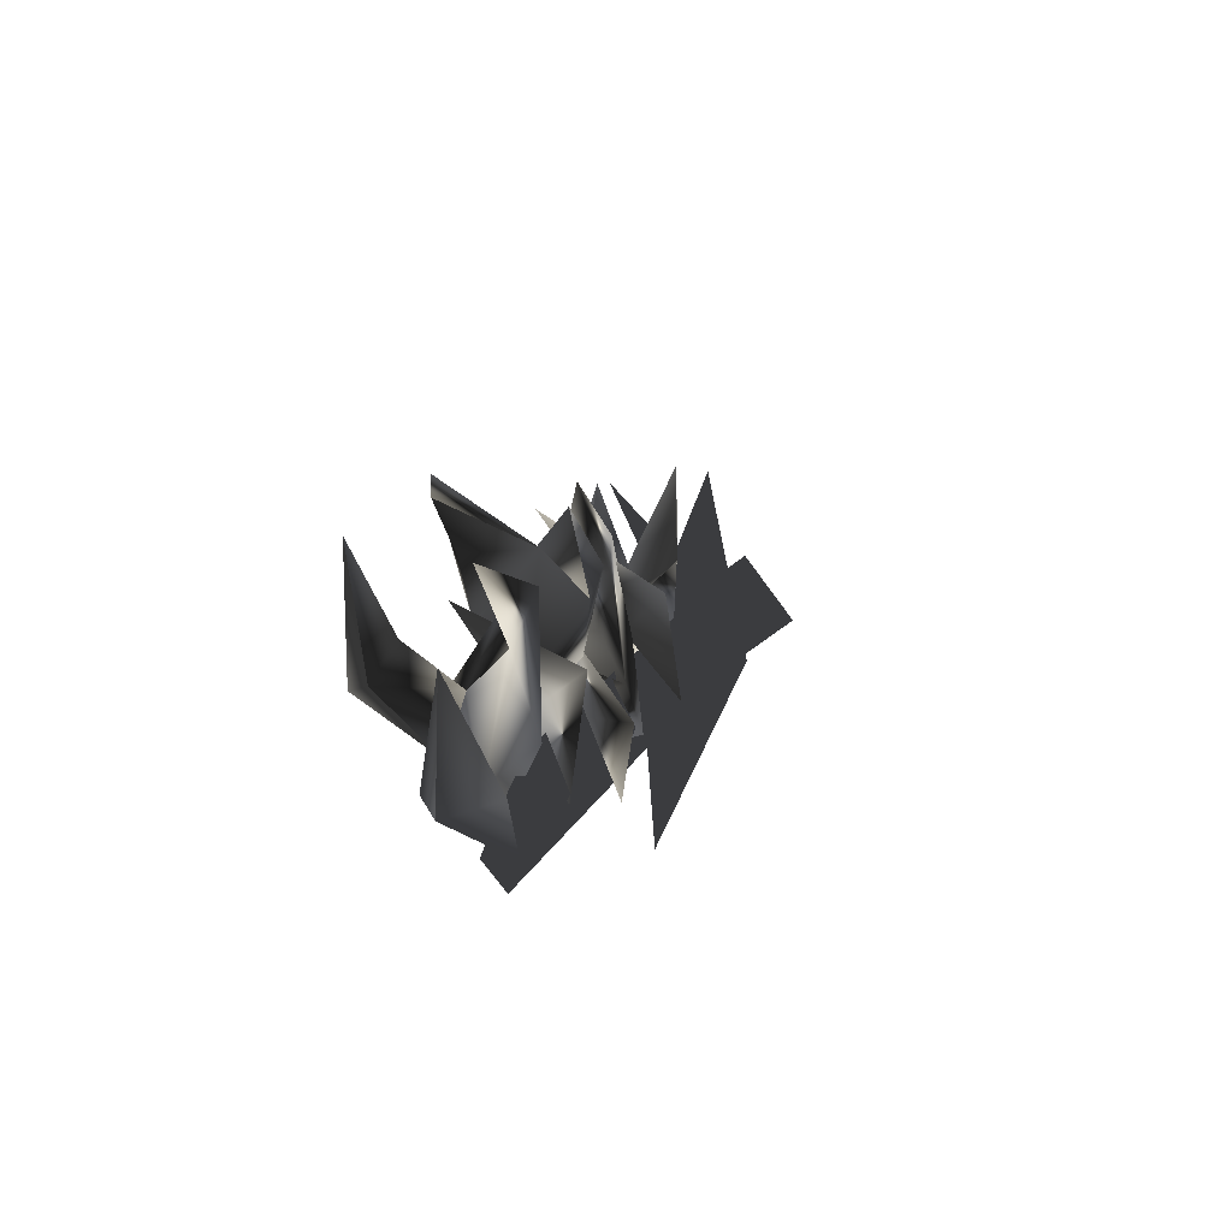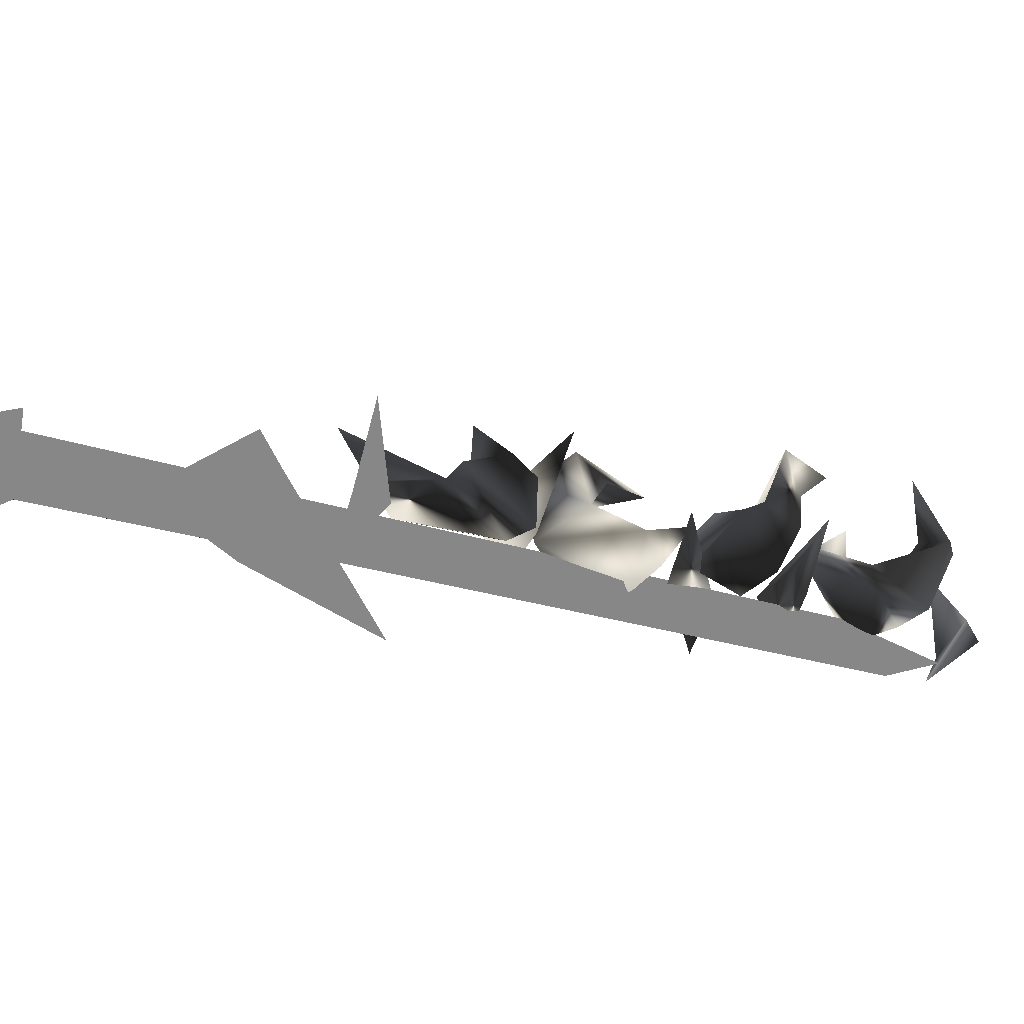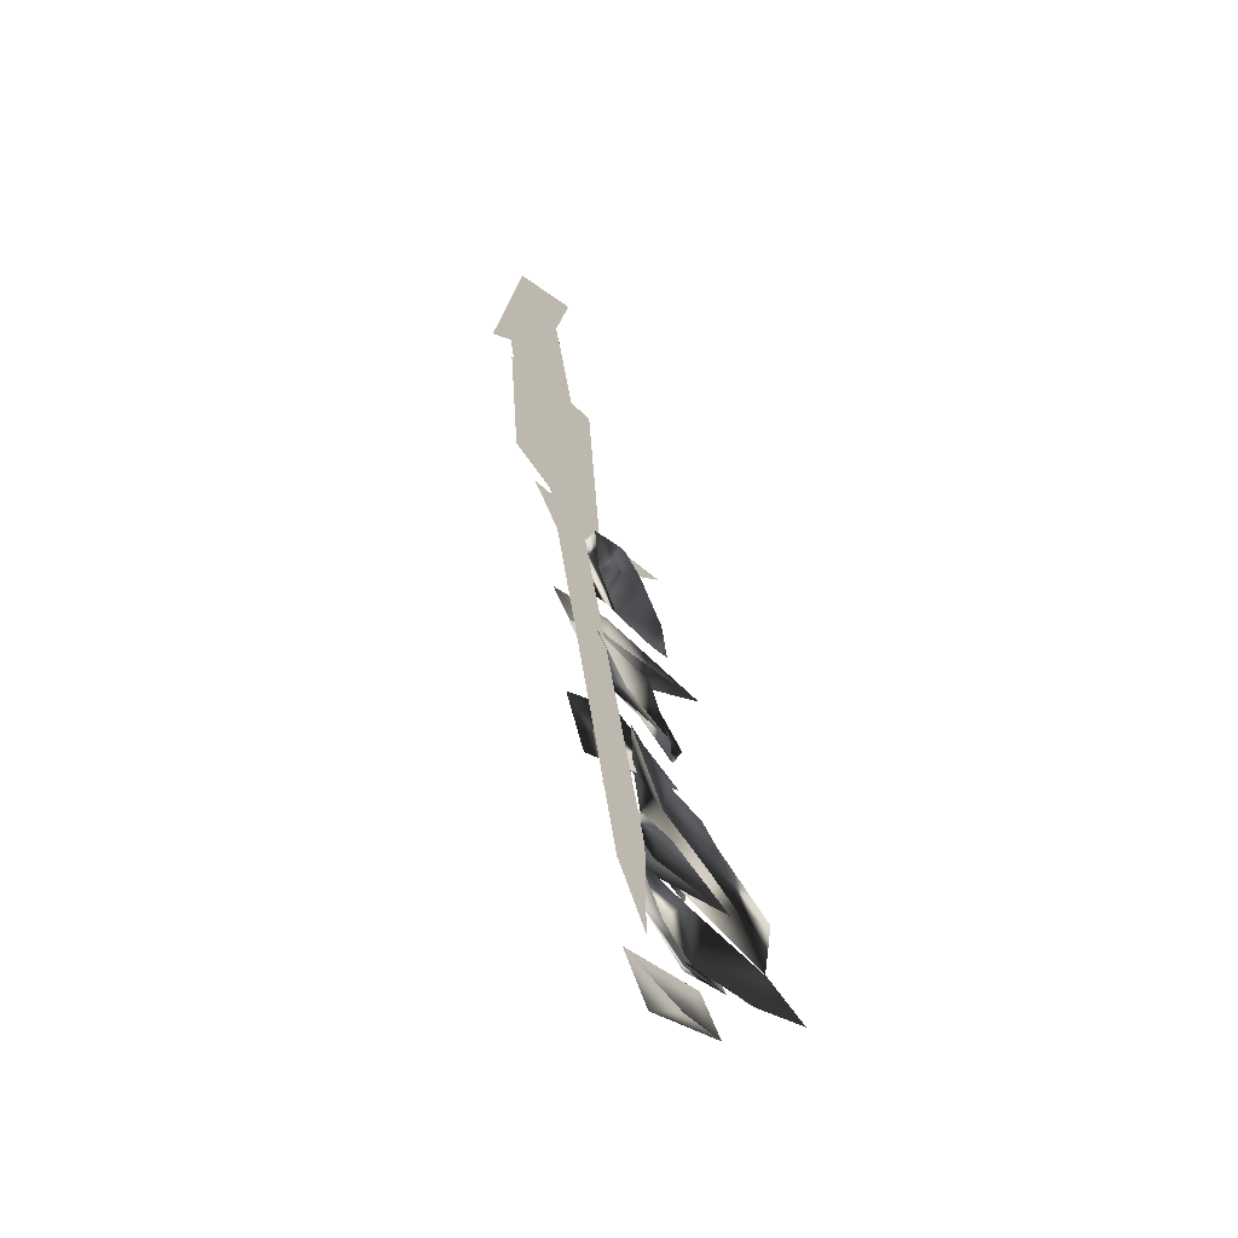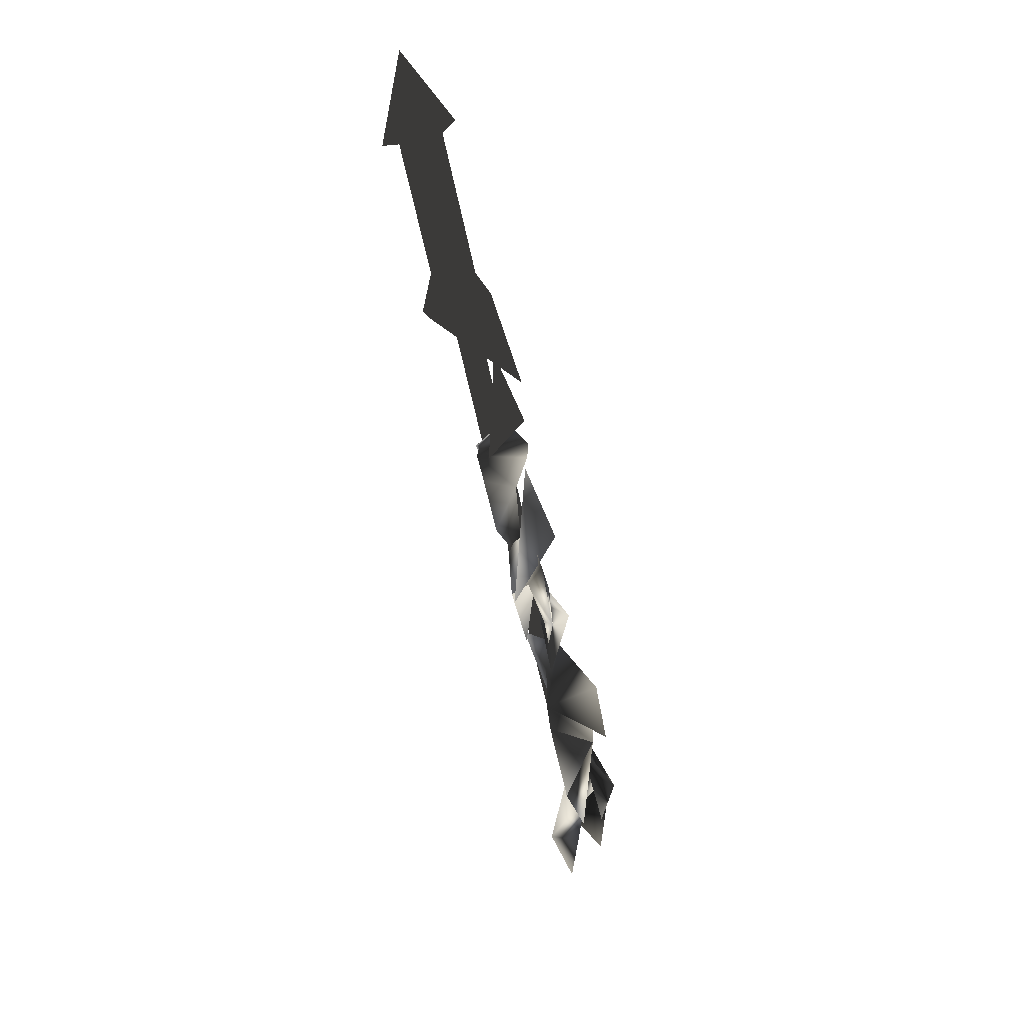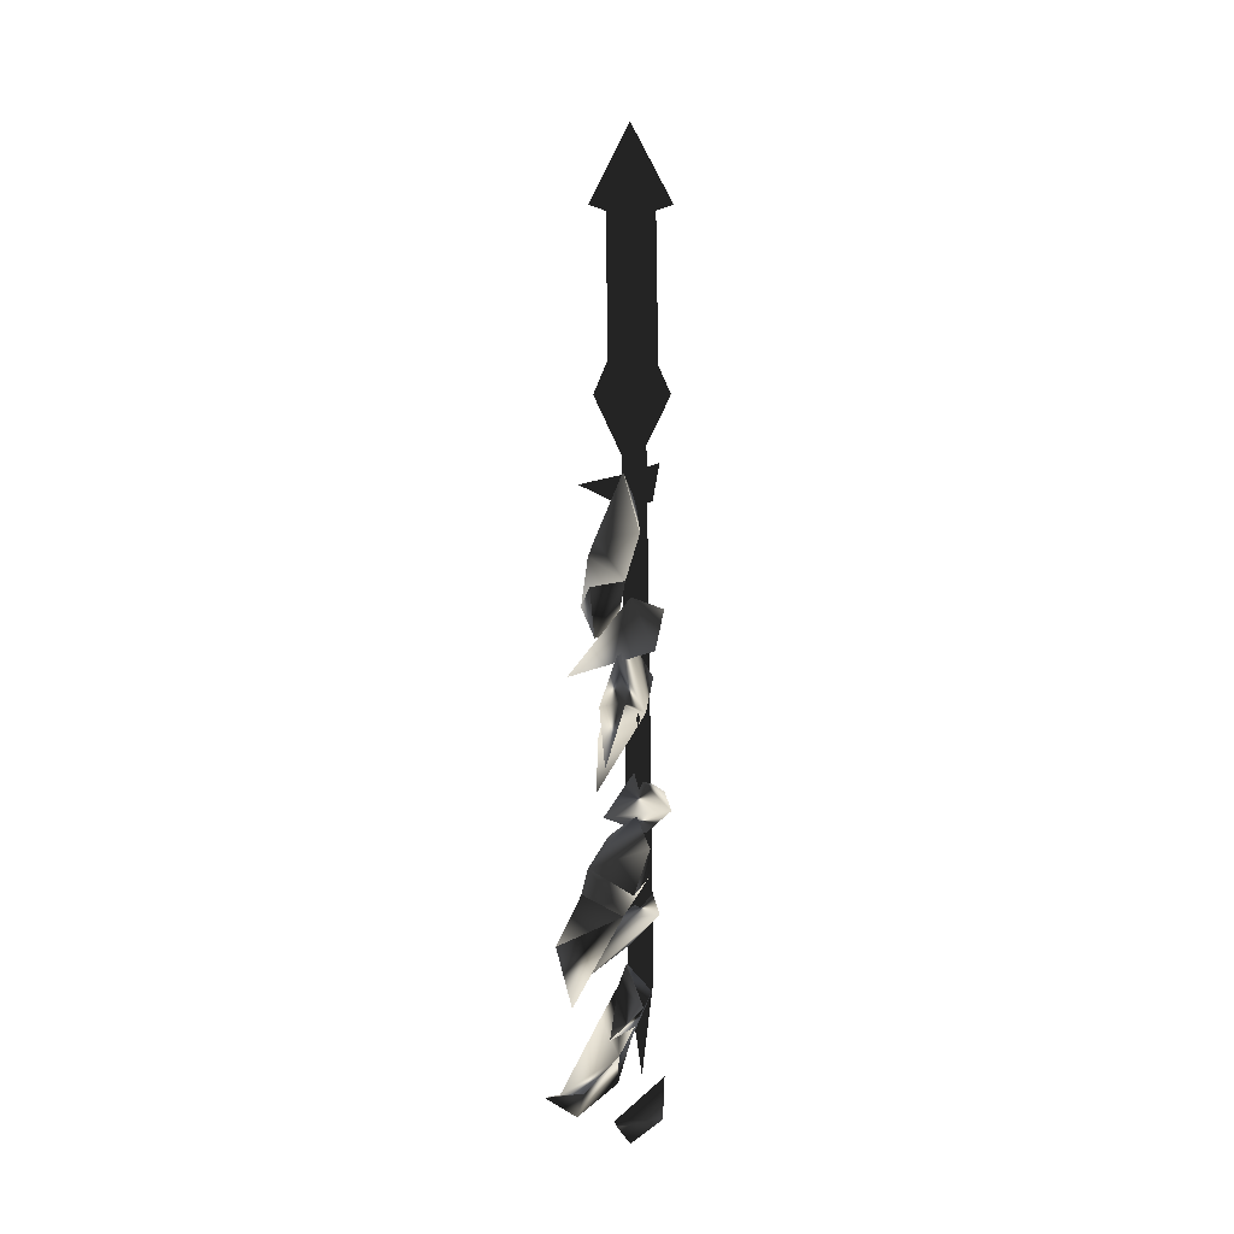
<metadata>
{"format":"obj","ext":"obj","renderer":"f3d","projection":"perspective","resolution":1024,"background":"white","views":[{"elev":33.8,"azim":13.5,"up":"+Z"},{"elev":-62.5,"azim":-116.3,"up":"+Z"},{"elev":-71.9,"azim":-157.7,"up":"+Y"},{"elev":51.6,"azim":-25.9,"up":"+Y"},{"elev":13.8,"azim":2.0,"up":"+Y"}]}
</metadata>
<code>
o Models/weapon_k/frames/weapon_k_crouch_stand_17
v -11.63 -19.89 -4.418
v -11.45 -19.51 -4.573
v -10.27 -18.23 -3.645
v -10.87 -22.95 -3.336
v -10.52 -21.04 -3.104
v -10.84 -22.06 -4.805
v -11.51 -22.7 -1.713
v -11.61 -20.65 -0.4759
v -11.81 -20.27 -3.413
v -11.97 -21.67 -1.945
v -11.08 -20.91 -5.732
v -10.17 -19 -4.959
v -10.03 -19.38 -3.104
v -10.57 -17.08 -1.945
v -9.224 -22.44 -4.882
v -9.478 -23.08 -1.558
v -10.33 -21.55 -2.872
v -10.4 -23.21 -2.64
v -12.32 -23.46 0.4517
v -11.39 -26.14 -1.713
v -10.2 -23.21 -2.795
v -11.05 -24.61 -0.8624
v -11.12 -25.12 0.7609
v -11.21 -24.1 1.689
v -10.4 -24.48 -0.244
v -10.72 -22.95 -0.3213
v -9.807 -25.5 -2.408
v -10.51 -26.01 -3.877
v -9.583 -24.74 -4.264
v -10.73 -26.9 -2.099
v -11.41 -27.67 -0.244
v -11.05 -26.39 1.07
v -9.164 -28.56 -3.259
v -8.896 -28.56 -1.172
v -10.18 -27.41 -1.79
v -9.747 -29.2 -0.7078
v -11.09 -27.92 1.457
v -9.538 -28.56 2.616
v -11.57 -29.45 2.075
v -10.05 -28.31 0.1425
v -10.36 -30.35 4.008
v -9.568 -29.58 2.462
v -10.78 -30.86 0.6836
v -11.87 -32.51 6.249
v -11.72 -31.49 4.394
v -12.41 -30.73 5.631
v -11.42 -31.49 2.848
v -11.75 -30.09 2.771
v -10.96 -28.82 0.7609
v -10.73 -29.45 -1.79
v -10.02 -29.45 4.471
v -9.538 -31.49 -1.249
v -10.14 -32.26 1.457
v -9.239 -31.11 1.843
v -10.73 -31.49 1.379
v -11.6 -32.51 4.008
v -10.51 -32.64 4.085
v -10.28 -32.39 2.925
v -9.687 -33.02 4.935
v -10.49 -35.19 3.93
v -9.986 -34.04 4.162
v -10.15 -35.45 1.998
v -11.81 -36.85 4.935
v -11.54 -35.83 5.322
v -10.55 -36.47 3.235
v -11.12 -34.17 3.235
v -12.38 -36.34 4.394
v -10.03 -34.17 0.529
v -10.78 -34.43 2.23
v -9.463 -33.79 1.92
v -10.72 -33.79 5.785
v -12.71 -35.19 6.945
v -9.045 -36.98 1.611
v -10.14 -38.51 3.466
v -9.075 -37.61 3.466
v -10.66 -37.74 3.389
v -10.51 -36.85 5.554
v -9.448 -17.72 -7.433
v -9.628 -18.49 -4.186
v -10.55 -17.72 -5.191
v -10.42 -18.87 -4.65
v -12.08 -17.59 -2.331
v -9.837 -33.53 1.534
v -10.33 -34.04 0.2198
v -10.87 -14.66 -8.67
v -10.37 -14.02 -7.356
v -10.48 -15.3 -9.984
v -9.986 -14.66 -8.67
v -9.941 -34.68 -1.094
v -9.807 -36.98 1.534
v -9.448 -34.04 0.2198
v -11.32 -15.3 -8.361
v -10.45 -15.68 -9.211
v -10.64 -8.669 -12.46
v -11.51 -8.286 -11.53
v -9.702 -8.286 -11.68
v -10.57 -7.904 -10.76
v -9.508 -15.3 -8.438
v -10.37 -14.92 -7.588
v -10.54 -12.37 -9.752
v -10.58 -19 -11.99
v -9.06 -15.43 -8.438
v -11.84 -15.43 -8.283
v -10.23 -15.04 -3.259
v -10.64 -9.561 -12.77
v -9.045 -8.924 -11.45
v -10.67 -5.991 -12.69
v -12.14 -8.924 -11.3
v -10.54 -8.286 -9.984
f 1 2 3
f 4 5 6
f 5 7 8
f 4 9 10
f 4 6 9
f 11 6 12
f 11 12 2
f 12 3 2
f 3 12 13
f 13 1 14
f 11 2 6
f 4 10 7
f 4 7 5
f 13 14 3
f 3 14 1
f 2 1 6
f 1 13 5
f 1 9 6
f 10 5 8
f 9 5 10
f 5 9 1
f 7 10 8
f 13 12 5
f 6 5 12
f 15 16 17
f 15 18 16
f 18 15 17
f 19 18 17
f 19 17 16
f 19 16 18
f 20 21 22
f 23 22 24
f 25 26 27
f 28 29 21
f 27 29 28
f 27 28 30
f 30 28 20
f 31 20 27
f 21 29 27
f 24 26 25
f 22 26 24
f 30 20 31
f 27 30 31
f 22 27 20
f 23 25 22
f 25 27 22
f 32 25 23
f 24 25 32
f 23 24 32
f 21 27 26
f 26 22 21
f 21 20 28
f 33 34 35
f 33 36 34
f 36 33 35
f 37 36 35
f 37 35 34
f 37 34 36
f 38 39 40
f 41 42 43
f 44 41 45
f 46 47 48
f 49 50 40
f 48 47 43
f 40 50 43
f 42 38 40
f 51 42 39
f 49 40 39
f 43 50 49
f 45 47 46
f 41 47 45
f 38 42 51
f 39 38 51
f 43 49 39
f 41 39 42
f 43 39 48
f 44 46 41
f 46 48 41
f 39 41 48
f 44 45 46
f 43 47 41
f 40 43 42
f 52 53 54
f 52 55 53
f 55 52 54
f 56 55 54
f 56 54 53
f 56 53 55
f 57 58 59
f 60 61 62
f 60 63 64
f 65 66 67
f 68 58 69
f 68 62 70
f 68 70 58
f 70 59 58
f 61 59 70
f 61 57 71
f 58 57 69
f 68 69 62
f 65 67 63
f 65 63 60
f 61 71 59
f 59 71 57
f 66 65 69
f 57 61 60
f 69 57 66
f 67 60 64
f 66 60 67
f 60 66 57
f 67 64 72
f 67 72 63
f 63 72 64
f 62 65 60
f 70 62 61
f 69 65 62
f 73 74 75
f 73 76 74
f 76 73 75
f 77 76 75
f 77 75 74
f 77 74 76
f 78 79 80
f 78 81 79
f 81 78 80
f 82 81 80
f 82 80 79
f 82 79 81
f 83 84 85
f 86 83 85
f 85 87 88
f 86 85 88
f 85 84 89
f 87 85 89
f 90 89 84
f 88 87 89
f 91 88 89
f 88 91 83
f 86 88 83
f 91 89 90
f 83 91 90
f 84 83 90
f 92 93 94
f 95 92 94
f 94 96 97
f 95 94 97
f 94 93 98
f 96 94 98
f 92 99 98
f 93 92 98
f 97 96 98
f 99 97 98
f 97 99 92
f 95 97 92
f 100 101 102
f 100 103 101
f 102 101 103
f 104 102 103
f 100 102 104
f 103 100 104
f 105 106 107
f 108 105 107
f 107 106 109
f 109 108 107
f 108 106 105
f 109 106 108

</code>
